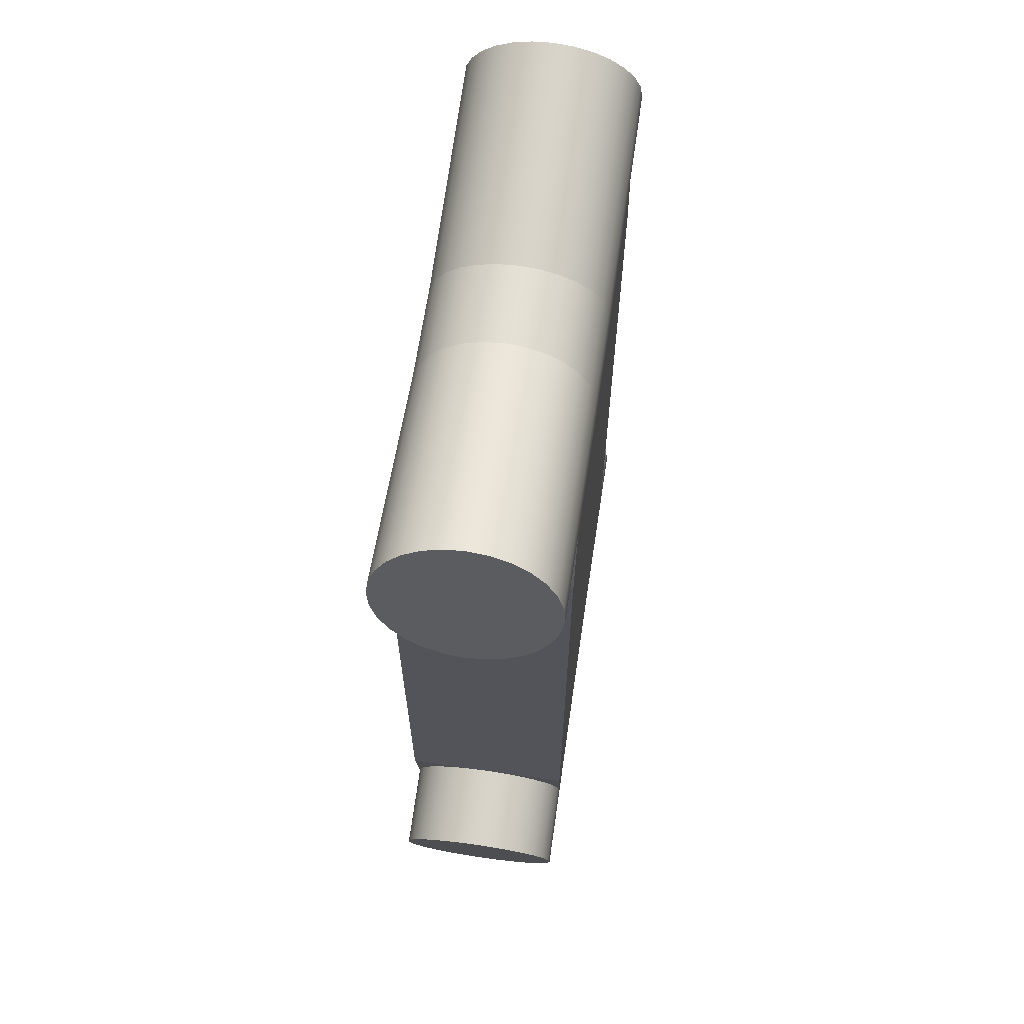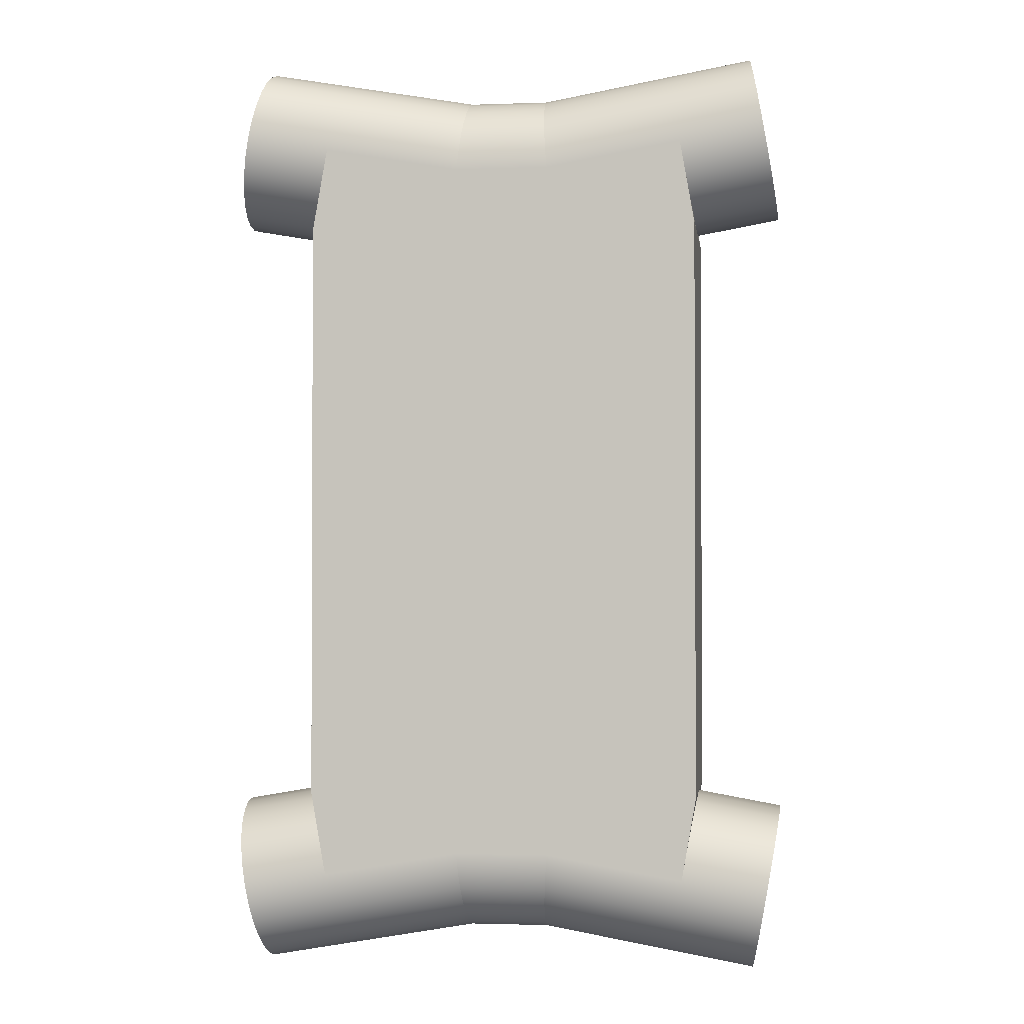
<metadata>
{"format":"obj","ext":"obj","renderer":"f3d","projection":"perspective","resolution":1024,"background":"white","views":[{"elev":65.5,"azim":98.4,"up":"+Z"},{"elev":-1.7,"azim":-172.5,"up":"+Z"}]}
</metadata>
<code>
g Solid1
v -107 0 -116.4
v -107 0 116.4
v -106.9 -7.121 -117.2
v -106.9 -7.121 117.2
v -106.9 7.121 -117.2
v -106.9 7.121 117.2
v -106.4 -13.88 -119.5
v -106.4 -13.88 119.5
v -106.4 13.88 -119.5
v -106.4 13.88 119.5
v -105.8 -19.95 -123.2
v -105.8 -19.95 123.2
v -105.8 19.95 -123.2
v -105.8 19.95 123.2
v -104.9 -25.02 -128.2
v -104.9 -25.02 128.2
v -104.9 25.02 -128.2
v -104.9 25.02 128.2
v -103.8 -28.83 -134.2
v -103.8 -28.83 134.2
v -103.8 28.83 -134.2
v -103.8 28.83 134.2
v -102.7 -31.2 -140.9
v -102.7 -31.2 140.9
v -102.7 31.2 -140.9
v -102.7 31.2 140.9
v -101.4 -32 -147.9
v -101.4 -32 147.9
v -101.4 32 -147.9
v -101.4 32 147.9
v -100.2 -31.2 -154.9
v -100.2 -31.2 154.9
v -100.2 31.2 -154.9
v -100.2 31.2 154.9
v -99.02 -28.83 -161.6
v -99.02 -28.83 161.6
v -99.02 28.83 -161.6
v -99.02 28.83 161.6
v -97.97 -25.02 -167.5
v -97.97 -25.02 167.5
v -97.97 25.02 -167.5
v -97.97 25.02 167.5
v -97.09 -19.95 -172.5
v -97.09 -19.95 172.5
v -97.09 19.95 -172.5
v -97.09 19.95 172.5
v -96.43 -13.88 -176.3
v -96.43 -13.88 176.3
v -96.43 13.88 -176.3
v -96.43 13.88 176.3
v -96.02 -7.121 -178.6
v -96.02 -7.121 178.6
v -96.02 7.121 -178.6
v -96.02 7.121 178.6
v -95.88 0 -179.4
v -95.88 0 179.4
v -75 -32 -110.7
v -75 -32 110.7
v -75 0 -110.7
v -75 0 110.7
v -75 32 -110.7
v -75 32 110.7
v -74.86 -7.121 -111.5
v -74.86 -7.121 111.5
v -74.86 7.121 -111.5
v -74.86 7.121 111.5
v -74.45 -13.88 -113.9
v -74.45 -13.88 113.9
v -74.45 13.88 -113.9
v -74.45 13.88 113.9
v -73.79 -19.95 -117.6
v -73.79 -19.95 117.6
v -73.79 19.95 -117.6
v -73.79 19.95 117.6
v -72.91 -25.02 -122.6
v -72.91 -25.02 122.6
v -72.91 25.02 -122.6
v -72.91 25.02 122.6
v -71.85 -28.83 -128.6
v -71.85 -28.83 128.6
v -71.85 28.83 -128.6
v -71.85 28.83 128.6
v -70.68 -31.2 -135.2
v -70.68 -31.2 135.2
v -70.68 31.2 -135.2
v -70.68 31.2 135.2
v -69.44 -32 -142.2
v -69.44 -32 142.2
v -69.44 32 -142.2
v -69.44 32 142.2
v -63 -20 -92.51
v -63 -20 92.51
v -63 20 -92.51
v -63 20 92.51
v -62.2 -20 -95.51
v -62.2 -20 95.51
v -62.2 20 -95.51
v -62.2 20 95.51
v -60 -20 -97.71
v -60 -20 97.71
v -60 20 -97.71
v -60 20 97.71
v -57 -20 -98.51
v -57 -20 98.51
v -57 20 -98.51
v -57 20 98.51
v -21.71 0 -110.5
v -21.71 0 110.5
v -21.58 -5.849 -111.3
v -21.58 -5.849 111.3
v -21.58 5.849 -111.3
v -21.58 5.849 111.3
v -21.18 -11.3 -113.6
v -21.18 -11.3 113.6
v -21.18 11.3 -113.6
v -21.18 11.3 113.6
v -20.54 -15.98 -117.1
v -20.54 -15.98 117.1
v -20.54 15.98 -117.1
v -20.54 15.98 117.1
v -19.72 -19.57 -121.8
v -19.72 -19.57 121.8
v -19.72 19.57 -121.8
v -19.72 19.57 121.8
v -18.76 -21.83 -127.3
v -18.76 -21.83 127.3
v -18.76 21.83 -127.3
v -18.76 21.83 127.3
v -17.73 -32 -133.1
v -17.73 -32 133.1
v -17.73 -22.6 -133.1
v -17.73 -22.6 133.1
v -17.73 22.6 -133.1
v -17.73 22.6 133.1
v -17.73 32 -133.1
v -17.73 32 133.1
v -17.1 -31.2 -140.2
v -17.1 -31.2 140.2
v -17.1 31.2 -140.2
v -17.1 31.2 140.2
v -16.7 -21.83 -139
v -16.7 -21.83 139
v -16.7 21.83 -139
v -16.7 21.83 139
v -16.51 -28.83 -147
v -16.51 -28.83 147
v -16.51 28.83 -147
v -16.51 28.83 147
v -15.98 -25.02 -153.1
v -15.98 -25.02 153.1
v -15.98 25.02 -153.1
v -15.98 25.02 153.1
v -15.73 -19.57 -144.4
v -15.73 -19.57 144.4
v -15.73 19.57 -144.4
v -15.73 19.57 144.4
v -15.54 -19.95 -158.1
v -15.54 -19.95 158.1
v -15.54 19.95 -158.1
v -15.54 19.95 158.1
v -15.2 -13.88 -162
v -15.2 -13.88 162
v -15.2 13.88 -162
v -15.2 13.88 162
v -15 -7.121 -164.3
v -15 -7.121 164.3
v -15 7.121 -164.3
v -15 7.121 164.3
v -14.93 0 -165.1
v -14.93 0 165.1
v -14.91 -15.98 -149.1
v -14.91 -15.98 149.1
v -14.91 15.98 -149.1
v -14.91 15.98 149.1
v -14.28 -11.3 -152.7
v -14.28 -11.3 152.7
v -14.28 11.3 -152.7
v -14.28 11.3 152.7
v -13.88 -5.849 -155
v -13.88 -5.849 155
v -13.88 5.849 -155
v -13.88 5.849 155
v -13.74 0 -155.7
v -13.74 0 155.7
v 13.74 0 -155.7
v 13.74 0 155.7
v 13.88 -5.849 -155
v 13.88 -5.849 155
v 13.88 5.849 -155
v 13.88 5.849 155
v 14.28 -11.3 -152.7
v 14.28 -11.3 152.7
v 14.28 11.3 -152.7
v 14.28 11.3 152.7
v 14.91 -15.98 -149.1
v 14.91 -15.98 149.1
v 14.91 15.98 -149.1
v 14.91 15.98 149.1
v 14.93 0 -165.1
v 14.93 0 165.1
v 15 -7.121 -164.3
v 15 -7.121 164.3
v 15 7.121 -164.3
v 15 7.121 164.3
v 15.2 -13.88 -162
v 15.2 -13.88 162
v 15.2 13.88 -162
v 15.2 13.88 162
v 15.54 -19.95 -158.1
v 15.54 -19.95 158.1
v 15.54 19.95 -158.1
v 15.54 19.95 158.1
v 15.73 -19.57 -144.4
v 15.73 -19.57 144.4
v 15.73 19.57 -144.4
v 15.73 19.57 144.4
v 15.98 -25.02 -153.1
v 15.98 -25.02 153.1
v 15.98 25.02 -153.1
v 15.98 25.02 153.1
v 16.51 -28.83 -147
v 16.51 -28.83 147
v 16.51 28.83 -147
v 16.51 28.83 147
v 16.7 -21.83 -139
v 16.7 -21.83 139
v 16.7 21.83 -139
v 16.7 21.83 139
v 17.1 -31.2 -140.2
v 17.1 -31.2 140.2
v 17.1 31.2 -140.2
v 17.1 31.2 140.2
v 17.73 -32 -133.1
v 17.73 -32 133.1
v 17.73 -22.6 -133.1
v 17.73 -22.6 133.1
v 17.73 22.6 -133.1
v 17.73 22.6 133.1
v 17.73 32 -133.1
v 17.73 32 133.1
v 18.76 -21.83 -127.3
v 18.76 -21.83 127.3
v 18.76 21.83 -127.3
v 18.76 21.83 127.3
v 19.72 -19.57 -121.8
v 19.72 -19.57 121.8
v 19.72 19.57 -121.8
v 19.72 19.57 121.8
v 20.54 -15.98 -117.1
v 20.54 -15.98 117.1
v 20.54 15.98 -117.1
v 20.54 15.98 117.1
v 21.18 -11.3 -113.6
v 21.18 -11.3 113.6
v 21.18 11.3 -113.6
v 21.18 11.3 113.6
v 21.58 -5.849 -111.3
v 21.58 -5.849 111.3
v 21.58 5.849 -111.3
v 21.58 5.849 111.3
v 21.71 0 -110.5
v 21.71 0 110.5
v 57 -20 -98.51
v 57 -20 98.51
v 57 20 -98.51
v 57 20 98.51
v 60 -20 -97.71
v 60 -20 97.71
v 60 20 -97.71
v 60 20 97.71
v 62.2 -20 -95.51
v 62.2 -20 95.51
v 62.2 20 -95.51
v 62.2 20 95.51
v 63 -20 -92.51
v 63 -20 92.51
v 63 20 -92.51
v 63 20 92.51
v 69.44 -32 -142.2
v 69.44 -32 142.2
v 69.44 32 -142.2
v 69.44 32 142.2
v 70.68 -31.2 -135.2
v 70.68 -31.2 135.2
v 70.68 31.2 -135.2
v 70.68 31.2 135.2
v 71.85 -28.83 -128.6
v 71.85 -28.83 128.6
v 71.85 28.83 -128.6
v 71.85 28.83 128.6
v 72.91 -25.02 -122.6
v 72.91 -25.02 122.6
v 72.91 25.02 -122.6
v 72.91 25.02 122.6
v 73.79 -19.95 -117.6
v 73.79 -19.95 117.6
v 73.79 19.95 -117.6
v 73.79 19.95 117.6
v 74.45 -13.88 -113.9
v 74.45 -13.88 113.9
v 74.45 13.88 -113.9
v 74.45 13.88 113.9
v 74.86 -7.121 -111.5
v 74.86 -7.121 111.5
v 74.86 7.121 -111.5
v 74.86 7.121 111.5
v 75 -32 -110.7
v 75 -32 110.7
v 75 0 -110.7
v 75 0 110.7
v 75 32 -110.7
v 75 32 110.7
v 95.88 0 -179.4
v 95.88 0 179.4
v 96.02 -7.121 -178.6
v 96.02 -7.121 178.6
v 96.02 7.121 -178.6
v 96.02 7.121 178.6
v 96.43 -13.88 -176.3
v 96.43 -13.88 176.3
v 96.43 13.88 -176.3
v 96.43 13.88 176.3
v 97.09 -19.95 -172.5
v 97.09 -19.95 172.5
v 97.09 19.95 -172.5
v 97.09 19.95 172.5
v 97.97 -25.02 -167.5
v 97.97 -25.02 167.5
v 97.97 25.02 -167.5
v 97.97 25.02 167.5
v 99.02 -28.83 -161.6
v 99.02 -28.83 161.6
v 99.02 28.83 -161.6
v 99.02 28.83 161.6
v 100.2 -31.2 -154.9
v 100.2 -31.2 154.9
v 100.2 31.2 -154.9
v 100.2 31.2 154.9
v 101.4 -32 -147.9
v 101.4 -32 147.9
v 101.4 32 -147.9
v 101.4 32 147.9
v 102.7 -31.2 -140.9
v 102.7 -31.2 140.9
v 102.7 31.2 -140.9
v 102.7 31.2 140.9
v 103.8 -28.83 -134.2
v 103.8 -28.83 134.2
v 103.8 28.83 -134.2
v 103.8 28.83 134.2
v 104.9 -25.02 -128.2
v 104.9 -25.02 128.2
v 104.9 25.02 -128.2
v 104.9 25.02 128.2
v 105.8 -19.95 -123.2
v 105.8 -19.95 123.2
v 105.8 19.95 -123.2
v 105.8 19.95 123.2
v 106.4 -13.88 -119.5
v 106.4 -13.88 119.5
v 106.4 13.88 -119.5
v 106.4 13.88 119.5
v 106.9 -7.121 -117.2
v 106.9 -7.121 117.2
v 106.9 7.121 -117.2
v 106.9 7.121 117.2
v 107 0 -116.4
v 107 0 116.4
f 187 257 185
f 185 257 261
f 185 261 189
f 189 261 259
f 189 259 193
f 193 259 255
f 193 255 197
f 197 255 251
f 197 251 215
f 215 251 247
f 215 247 227
f 227 247 243
f 227 243 237
f 257 187 253
f 253 187 191
f 253 191 249
f 249 191 195
f 249 195 245
f 245 195 213
f 245 213 241
f 241 213 225
f 241 225 235
f 189 183 185
f 185 183 179
f 185 179 187
f 187 179 175
f 187 175 191
f 191 175 171
f 191 171 195
f 195 171 153
f 195 153 213
f 213 153 141
f 213 141 225
f 225 141 235
f 235 141 131
f 235 131 241
f 241 131 125
f 241 125 121
f 183 189 181
f 181 189 193
f 181 193 177
f 177 193 197
f 177 197 173
f 173 197 215
f 173 215 155
f 155 215 227
f 155 227 143
f 143 227 237
f 143 237 133
f 133 237 243
f 133 243 127
f 127 243 247
f 127 247 123
f 123 247 251
f 123 251 119
f 119 251 255
f 119 255 115
f 115 255 259
f 115 259 111
f 111 259 261
f 111 261 107
f 107 261 257
f 107 257 109
f 109 257 253
f 109 253 113
f 113 253 249
f 113 249 117
f 117 249 245
f 117 245 121
f 121 245 241
f 181 111 183
f 183 111 107
f 183 107 179
f 179 107 109
f 179 109 175
f 175 109 113
f 175 113 171
f 171 113 117
f 171 117 153
f 153 117 121
f 153 121 141
f 141 121 125
f 141 125 131
f 111 181 115
f 115 181 177
f 115 177 119
f 119 177 173
f 119 173 123
f 123 173 155
f 123 155 127
f 127 155 143
f 127 143 133
f 59 63 57
f 57 63 67
f 57 67 71
f 71 75 57
f 57 75 79
f 57 79 83
f 83 87 57
f 59 61 65
f 65 61 69
f 69 61 73
f 73 61 77
f 77 61 81
f 81 61 85
f 85 61 89
f 5 53 1
f 1 53 55
f 1 55 3
f 3 55 51
f 3 51 7
f 7 51 47
f 7 47 11
f 11 47 43
f 11 43 15
f 15 43 39
f 15 39 19
f 19 39 35
f 19 35 23
f 23 35 31
f 23 31 27
f 53 5 49
f 49 5 9
f 49 9 45
f 45 9 13
f 45 13 41
f 41 13 17
f 41 17 37
f 37 17 21
f 37 21 33
f 33 21 25
f 33 25 29
f 65 5 59
f 59 5 1
f 59 1 63
f 63 1 3
f 63 3 67
f 67 3 7
f 67 7 71
f 71 7 11
f 71 11 75
f 75 11 15
f 75 15 79
f 79 15 19
f 79 19 83
f 83 19 23
f 83 23 87
f 87 23 27
f 87 27 31
f 5 65 9
f 9 65 69
f 9 69 13
f 13 69 73
f 13 73 17
f 17 73 77
f 17 77 21
f 21 77 81
f 21 81 25
f 25 81 85
f 25 85 29
f 29 85 89
f 29 89 33
f 33 89 139
f 33 139 147
f 89 135 139
f 33 147 37
f 37 147 151
f 37 151 41
f 41 151 159
f 41 159 45
f 45 159 163
f 45 163 49
f 49 163 167
f 49 167 53
f 53 167 169
f 53 169 55
f 55 169 51
f 51 169 165
f 51 165 47
f 47 165 161
f 47 161 43
f 43 161 157
f 43 157 39
f 39 157 149
f 39 149 35
f 35 149 145
f 35 145 31
f 31 145 137
f 31 137 87
f 87 137 129
f 233 129 229
f 229 129 137
f 229 137 221
f 221 137 145
f 221 145 217
f 217 145 149
f 217 149 209
f 209 149 157
f 209 157 205
f 205 157 161
f 205 161 201
f 201 161 165
f 201 165 199
f 199 165 169
f 199 169 203
f 203 169 167
f 203 167 207
f 207 167 163
f 207 163 211
f 211 163 159
f 211 159 219
f 219 159 151
f 219 151 223
f 223 151 147
f 223 147 231
f 231 147 139
f 231 139 239
f 239 139 135
f 309 307 303
f 303 307 299
f 299 307 295
f 295 307 291
f 291 307 287
f 287 307 283
f 283 307 279
f 309 305 311
f 311 305 301
f 311 301 297
f 297 293 311
f 311 293 289
f 311 289 285
f 285 281 311
f 363 315 367
f 367 315 313
f 367 313 365
f 365 313 317
f 365 317 361
f 361 317 321
f 361 321 357
f 357 321 325
f 357 325 353
f 353 325 329
f 353 329 349
f 349 329 333
f 349 333 345
f 345 333 337
f 345 337 341
f 315 363 319
f 319 363 359
f 319 359 323
f 323 359 355
f 323 355 327
f 327 355 351
f 327 351 331
f 331 351 347
f 331 347 335
f 335 347 343
f 335 343 339
f 285 345 281
f 281 345 341
f 281 341 337
f 345 285 349
f 349 285 289
f 349 289 353
f 353 289 293
f 353 293 357
f 357 293 297
f 357 297 361
f 361 297 301
f 361 301 365
f 365 301 305
f 365 305 367
f 367 305 309
f 367 309 363
f 363 309 303
f 363 303 359
f 359 303 299
f 359 299 355
f 355 299 295
f 355 295 351
f 351 295 291
f 351 291 347
f 347 291 287
f 347 287 343
f 343 287 283
f 343 283 339
f 339 283 279
f 339 279 335
f 335 279 229
f 335 229 221
f 279 233 229
f 335 221 331
f 331 221 217
f 331 217 327
f 327 217 209
f 327 209 323
f 323 209 205
f 323 205 319
f 319 205 201
f 319 201 315
f 315 201 199
f 315 199 313
f 313 199 317
f 317 199 203
f 317 203 321
f 321 203 207
f 321 207 325
f 325 207 211
f 325 211 329
f 329 211 219
f 329 219 333
f 333 219 223
f 333 223 337
f 337 223 231
f 337 231 281
f 281 231 239
f 240 239 136
f 136 239 135
f 136 135 62
f 62 135 61
f 61 135 89
f 282 312 240
f 240 312 311
f 240 311 239
f 239 311 281
f 62 90 136
f 57 58 59
f 59 58 60
f 59 60 61
f 61 60 62
f 88 58 130
f 130 58 57
f 130 57 129
f 129 57 87
f 130 129 234
f 234 129 233
f 234 233 308
f 308 233 307
f 307 233 279
f 308 280 234
f 60 58 64
f 64 58 68
f 68 58 72
f 72 58 76
f 76 58 80
f 80 58 84
f 84 58 88
f 60 66 62
f 62 66 70
f 62 70 74
f 74 78 62
f 62 78 82
f 62 82 86
f 86 90 62
f 4 52 2
f 2 52 56
f 2 56 6
f 6 56 54
f 6 54 10
f 10 54 50
f 10 50 14
f 14 50 46
f 14 46 18
f 18 46 42
f 18 42 22
f 22 42 38
f 22 38 26
f 26 38 34
f 26 34 30
f 52 4 48
f 48 4 8
f 48 8 44
f 44 8 12
f 44 12 40
f 40 12 16
f 40 16 36
f 36 16 20
f 36 20 32
f 32 20 24
f 32 24 28
f 86 26 90
f 90 26 30
f 90 30 34
f 26 86 22
f 22 86 82
f 22 82 18
f 18 82 78
f 18 78 14
f 14 78 74
f 14 74 10
f 10 74 70
f 10 70 6
f 6 70 66
f 6 66 2
f 2 66 60
f 2 60 4
f 4 60 64
f 4 64 8
f 8 64 68
f 8 68 12
f 12 68 72
f 12 72 16
f 16 72 76
f 16 76 20
f 20 76 80
f 20 80 24
f 24 80 84
f 24 84 28
f 28 84 88
f 28 88 32
f 32 88 138
f 32 138 146
f 88 130 138
f 32 146 36
f 36 146 150
f 36 150 40
f 40 150 158
f 40 158 44
f 44 158 162
f 44 162 48
f 48 162 166
f 48 166 52
f 52 166 170
f 52 170 56
f 56 170 54
f 54 170 168
f 54 168 50
f 50 168 164
f 50 164 46
f 46 164 160
f 46 160 42
f 42 160 152
f 42 152 38
f 38 152 148
f 38 148 34
f 34 148 140
f 34 140 90
f 90 140 136
f 130 234 138
f 138 234 230
f 138 230 146
f 146 230 222
f 146 222 150
f 150 222 218
f 150 218 158
f 158 218 210
f 158 210 162
f 162 210 206
f 162 206 166
f 166 206 202
f 166 202 170
f 170 202 200
f 170 200 168
f 168 200 204
f 168 204 164
f 164 204 208
f 164 208 160
f 160 208 212
f 160 212 152
f 152 212 220
f 152 220 148
f 148 220 224
f 148 224 140
f 140 224 232
f 140 232 136
f 136 232 240
f 308 307 310
f 310 307 309
f 310 309 312
f 312 309 311
f 310 304 308
f 308 304 300
f 308 300 296
f 296 292 308
f 308 292 288
f 308 288 284
f 284 280 308
f 310 312 306
f 306 312 302
f 302 312 298
f 298 312 294
f 294 312 290
f 290 312 286
f 286 312 282
f 366 318 368
f 368 318 314
f 368 314 364
f 364 314 316
f 364 316 360
f 360 316 320
f 360 320 356
f 356 320 324
f 356 324 352
f 352 324 328
f 352 328 348
f 348 328 332
f 348 332 344
f 344 332 336
f 344 336 340
f 318 366 322
f 322 366 362
f 322 362 326
f 326 362 358
f 326 358 330
f 330 358 354
f 330 354 334
f 334 354 350
f 334 350 338
f 338 350 346
f 338 346 342
f 306 366 310
f 310 366 368
f 310 368 304
f 304 368 364
f 304 364 300
f 300 364 360
f 300 360 296
f 296 360 356
f 296 356 292
f 292 356 352
f 292 352 288
f 288 352 348
f 288 348 284
f 284 348 344
f 284 344 280
f 280 344 340
f 280 340 336
f 366 306 362
f 362 306 302
f 362 302 358
f 358 302 298
f 358 298 354
f 354 298 294
f 354 294 350
f 350 294 290
f 350 290 346
f 346 290 286
f 346 286 342
f 342 286 282
f 342 282 338
f 338 282 232
f 338 232 224
f 282 240 232
f 338 224 334
f 334 224 220
f 334 220 330
f 330 220 212
f 330 212 326
f 326 212 208
f 326 208 322
f 322 208 204
f 322 204 318
f 318 204 200
f 318 200 314
f 314 200 316
f 316 200 202
f 316 202 320
f 320 202 206
f 320 206 324
f 324 206 210
f 324 210 328
f 328 210 218
f 328 218 332
f 332 218 222
f 332 222 336
f 336 222 230
f 336 230 280
f 280 230 234
f 278 277 276
f 276 277 275
f 264 266 268
f 268 266 270
f 268 270 272
f 272 270 274
f 272 274 276
f 276 274 278
f 96 100 92
f 92 100 104
f 92 104 103
f 103 104 263
f 263 104 264
f 263 264 275
f 275 264 276
f 276 264 268
f 276 268 272
f 271 267 275
f 275 267 263
f 92 103 91
f 91 103 99
f 91 99 95
f 92 91 94
f 94 91 93
f 264 104 266
f 266 104 106
f 106 104 102
f 102 104 100
f 102 100 98
f 98 100 96
f 98 96 94
f 94 96 92
f 102 94 106
f 106 94 93
f 106 93 105
f 105 93 101
f 101 93 97
f 102 98 94
f 106 105 266
f 266 105 265
f 266 265 278
f 278 265 277
f 277 265 269
f 277 269 273
f 274 270 278
f 278 270 266
f 265 263 269
f 269 263 267
f 269 267 273
f 273 267 271
f 273 271 277
f 277 271 275
f 103 263 105
f 105 263 265
f 103 105 99
f 99 105 101
f 99 101 95
f 95 101 97
f 95 97 91
f 91 97 93
f 190 260 186
f 186 260 262
f 186 262 188
f 188 262 258
f 188 258 192
f 192 258 254
f 192 254 196
f 196 254 250
f 196 250 214
f 214 250 246
f 214 246 226
f 226 246 242
f 226 242 236
f 260 190 256
f 256 190 194
f 256 194 252
f 252 194 198
f 252 198 248
f 248 198 216
f 248 216 244
f 244 216 228
f 244 228 238
f 188 184 186
f 186 184 182
f 186 182 190
f 190 182 178
f 190 178 194
f 194 178 174
f 194 174 198
f 198 174 156
f 198 156 216
f 216 156 144
f 216 144 228
f 228 144 134
f 228 134 238
f 238 134 128
f 238 128 244
f 244 128 124
f 244 124 248
f 248 124 120
f 248 120 252
f 252 120 116
f 252 116 256
f 256 116 112
f 256 112 260
f 260 112 108
f 260 108 262
f 262 108 110
f 262 110 258
f 258 110 114
f 258 114 254
f 254 114 118
f 254 118 250
f 250 118 122
f 250 122 246
f 246 122 126
f 246 126 242
f 242 126 236
f 236 126 132
f 236 132 226
f 226 132 142
f 226 142 154
f 184 188 180
f 180 188 192
f 180 192 176
f 176 192 196
f 176 196 172
f 172 196 214
f 172 214 154
f 154 214 226
f 180 110 184
f 184 110 108
f 184 108 182
f 182 108 112
f 182 112 178
f 178 112 116
f 178 116 174
f 174 116 120
f 174 120 156
f 156 120 124
f 156 124 144
f 144 124 128
f 144 128 134
f 110 180 114
f 114 180 176
f 114 176 118
f 118 176 172
f 118 172 122
f 122 172 154
f 122 154 126
f 126 154 142
f 126 142 132

</code>
